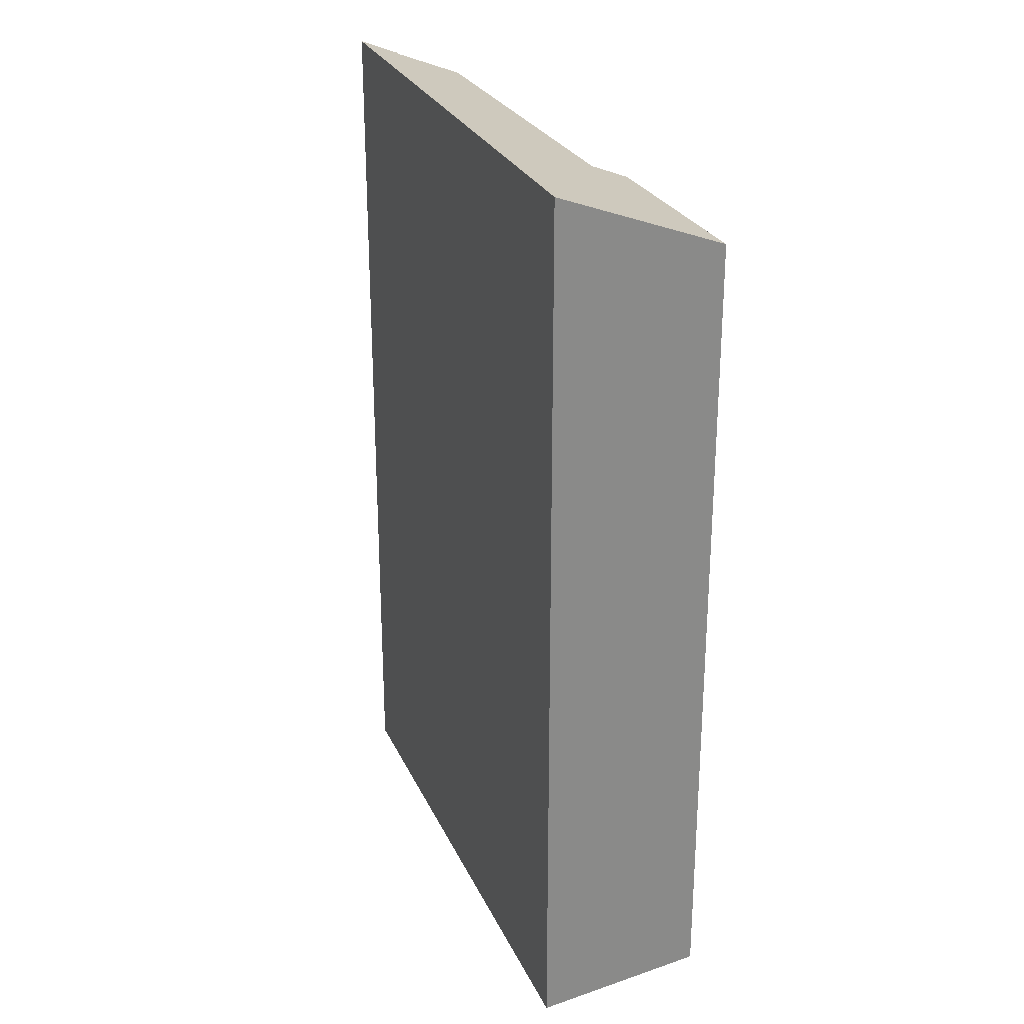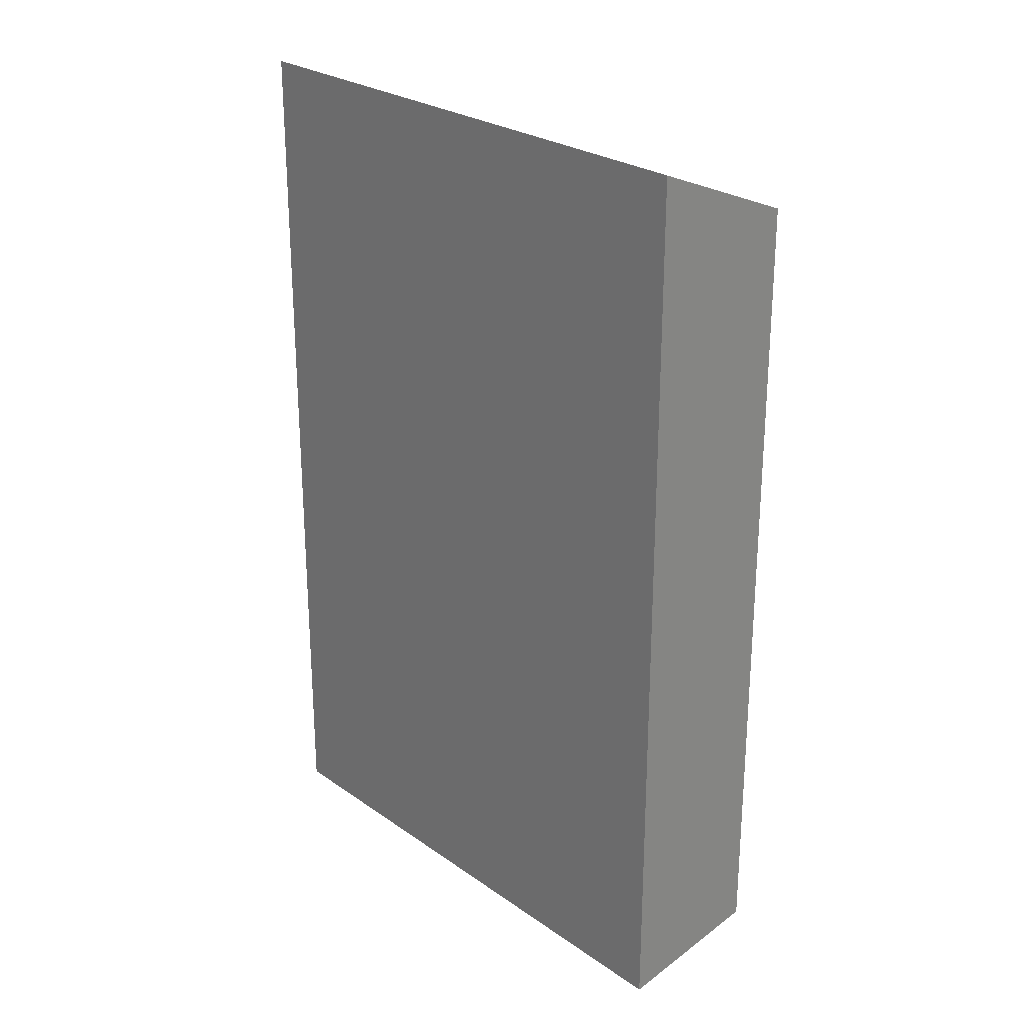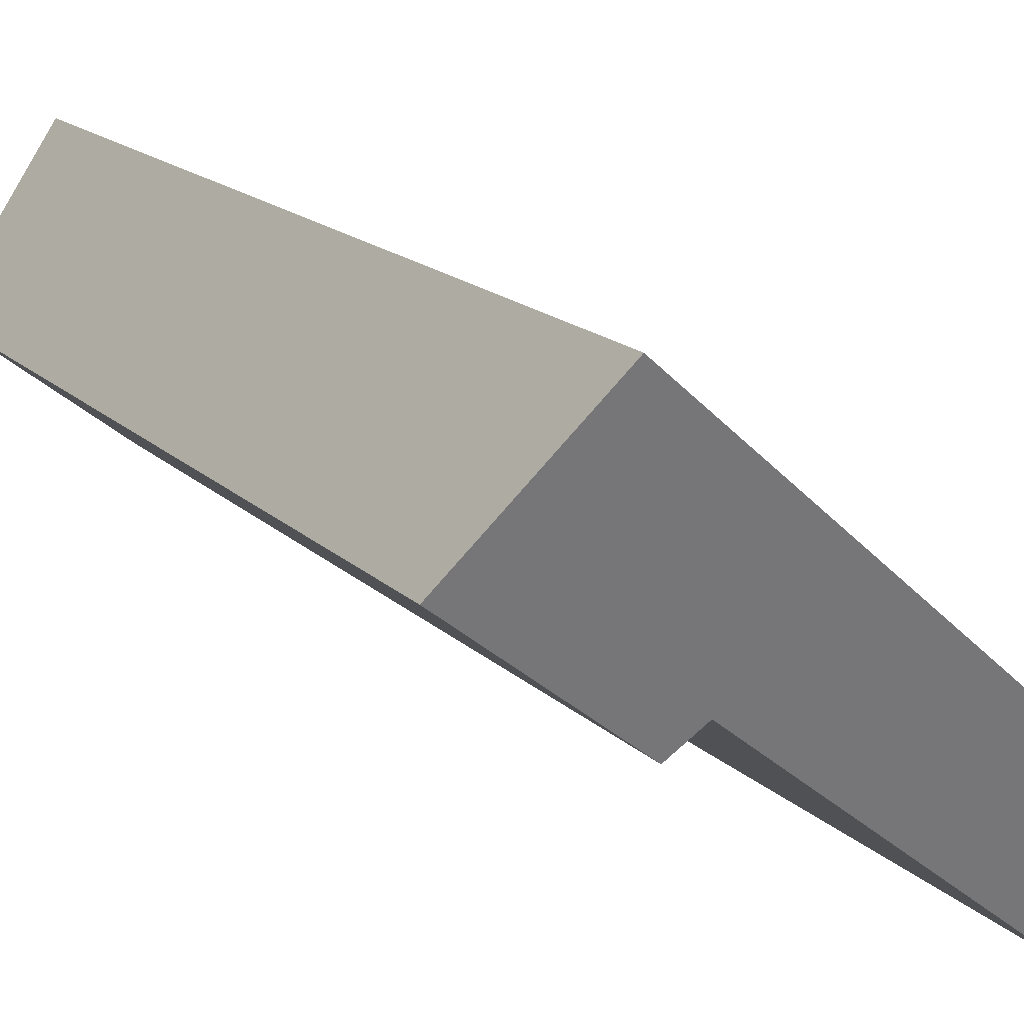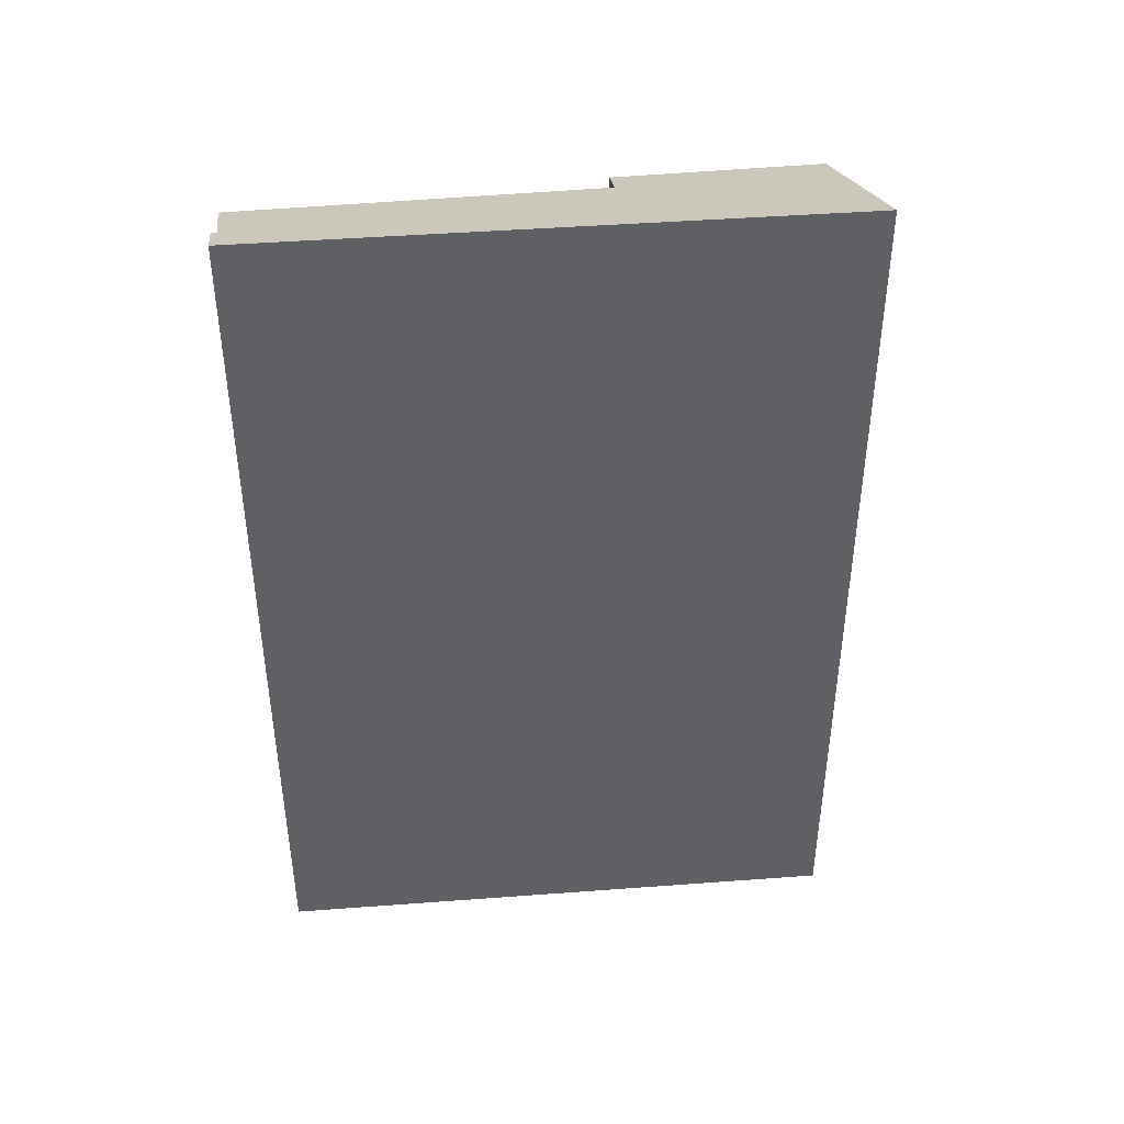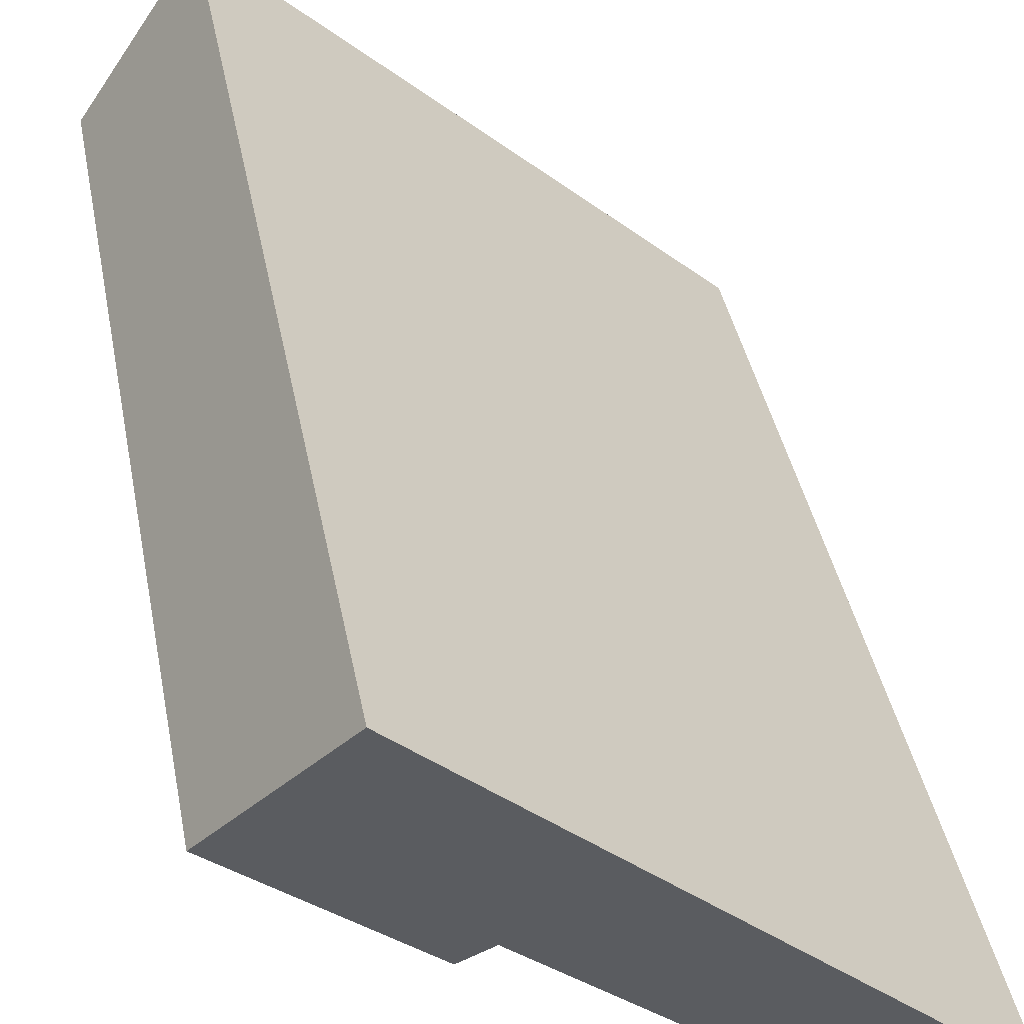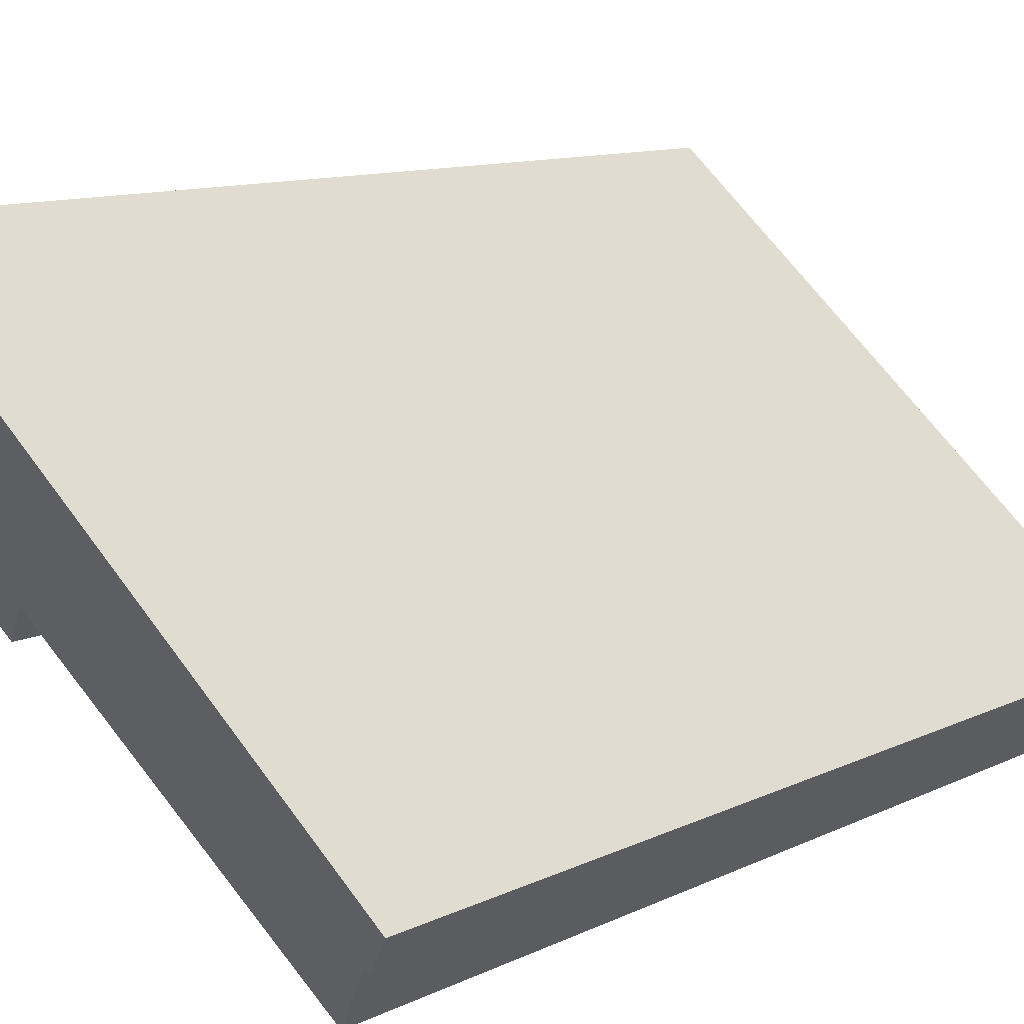
<metadata>
{"format":"obj","ext":"obj","renderer":"f3d","projection":"perspective","resolution":1024,"background":"white","views":[{"elev":27.2,"azim":28.0,"up":"+Y"},{"elev":25.9,"azim":6.6,"up":"+Y"},{"elev":16.5,"azim":151.3,"up":"+Z"},{"elev":44.2,"azim":-46.4,"up":"+Y"},{"elev":39.0,"azim":169.5,"up":"+Z"},{"elev":10.2,"azim":-141.7,"up":"+Z"}]}
</metadata>
<code>
v  16.01 35.7 4.517
v  22.5 35.71 10.28
v  22.8 35.49 9.839
v  18.46 38.63 16.26
v  14.92 36.37 5.774
v  0.228 38.63 0.201
v  15.99 35.71 4.54
v  1.296 37.93 -1.15
v  3.162 36.69 -3.552
v  1.202 37.93 -1.238
v  1.109 37.93 -1.325
v  0 38.63 2.365e-15
v  1.296 7.042e-17 -1.15
v  3.162 2.175e-16 -3.552
v  0 0 0
v  1.109 8.113e-17 -1.325
v  14.92 -3.536e-16 5.774
v  16.01 -2.766e-16 4.517
v  15.99 -2.78e-16 4.54
v  1.202 7.581e-17 -1.238
v  22.8 -6.025e-16 9.839
v  18.46 -9.957e-16 16.26
v  0.228 -1.231e-17 0.201
v  22.5 -6.294e-16 10.28
g defaultobject
f 1 2 3
f 2 1 4
f 4 1 5
f 4 5 6
f 5 1 7
f 6 5 8
f 8 5 9
f 6 8 10
f 6 10 11
f 6 11 12
f 9 13 8
f 13 9 14
f 11 15 12
f 15 11 16
f 7 17 5
f 17 7 1
f 17 1 18
f 17 18 19
f 13 10 8
f 10 13 11
f 11 13 16
f 16 13 20
f 3 18 1
f 18 3 21
f 5 14 9
f 14 5 17
f 15 6 12
f 6 15 4
f 4 15 22
f 22 15 23
f 22 2 4
f 2 22 3
f 3 22 21
f 21 22 24
f 24 18 21
f 18 24 22
f 18 22 17
f 17 22 23
f 18 17 19
f 17 23 13
f 17 13 14
f 13 23 20
f 20 23 16
f 16 23 15

</code>
